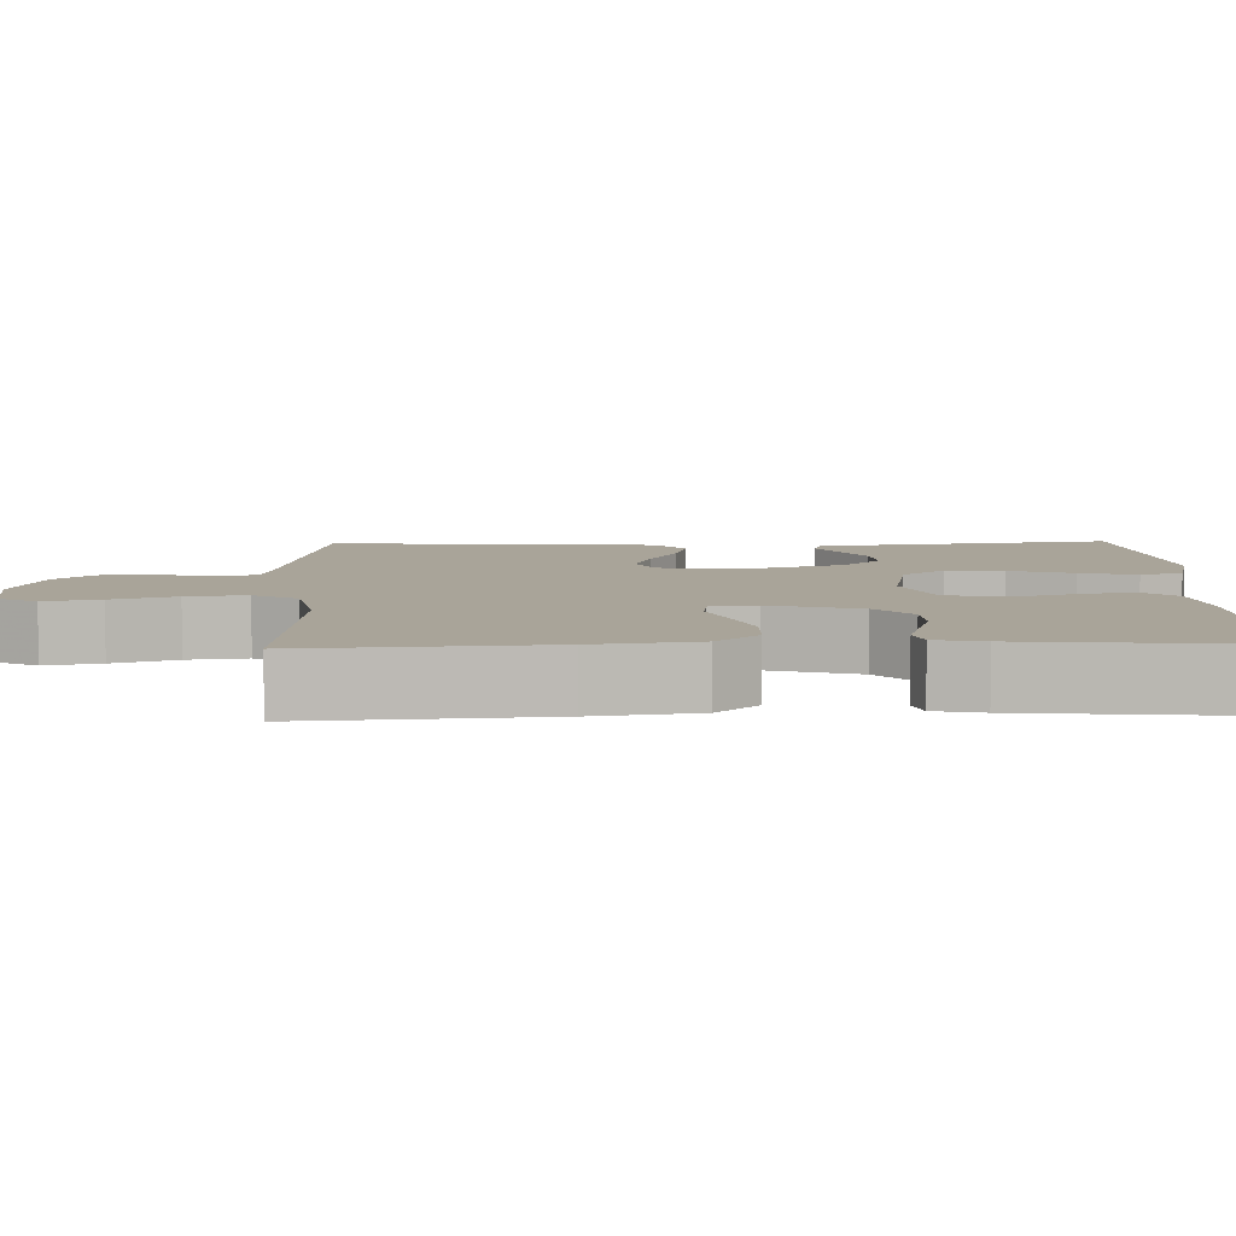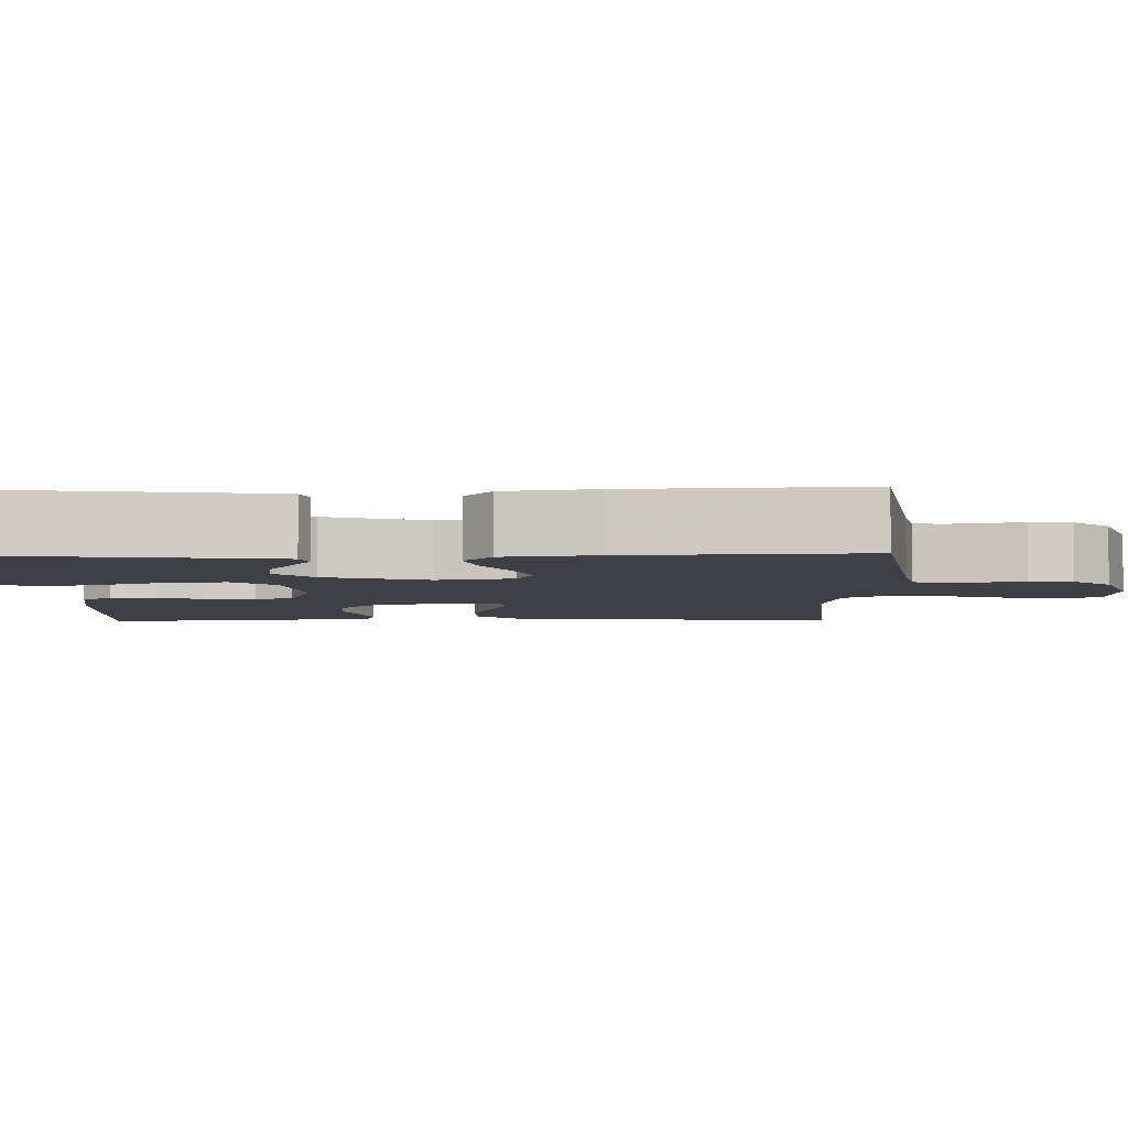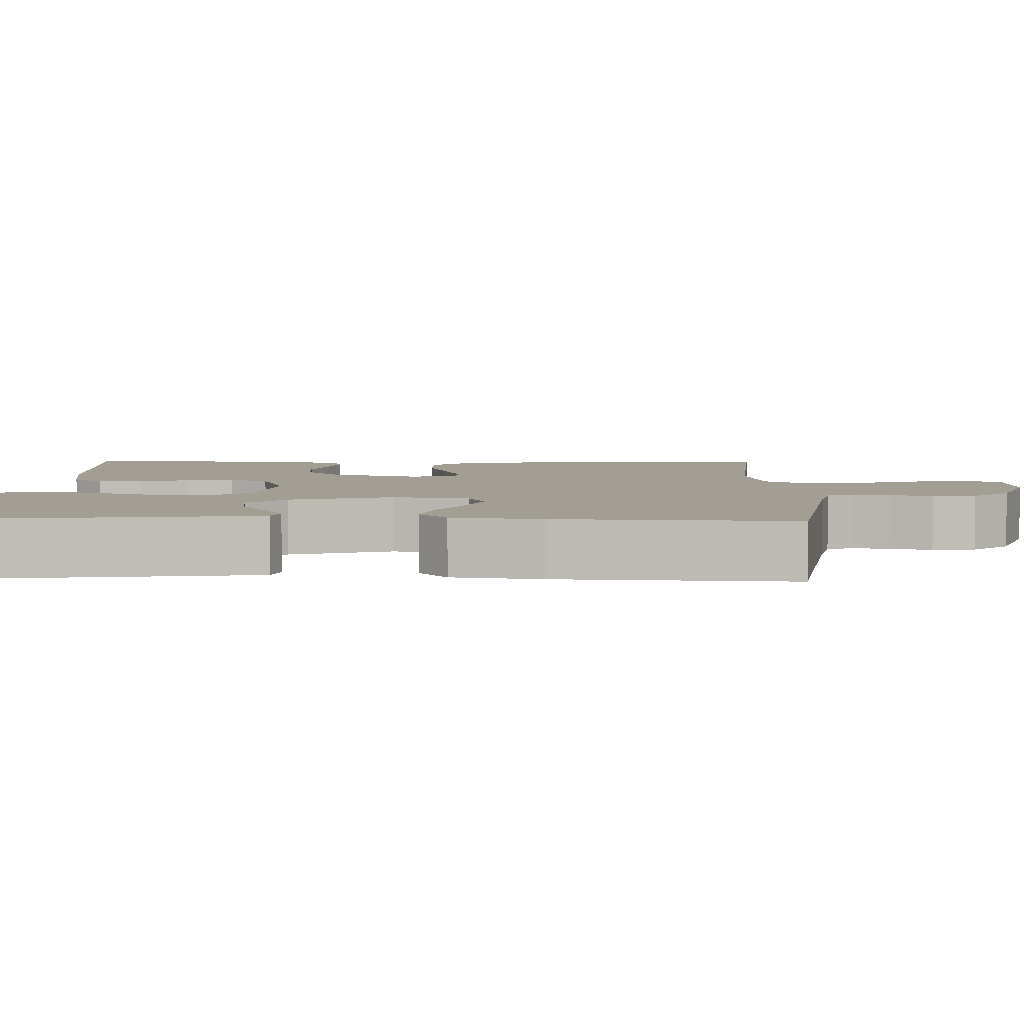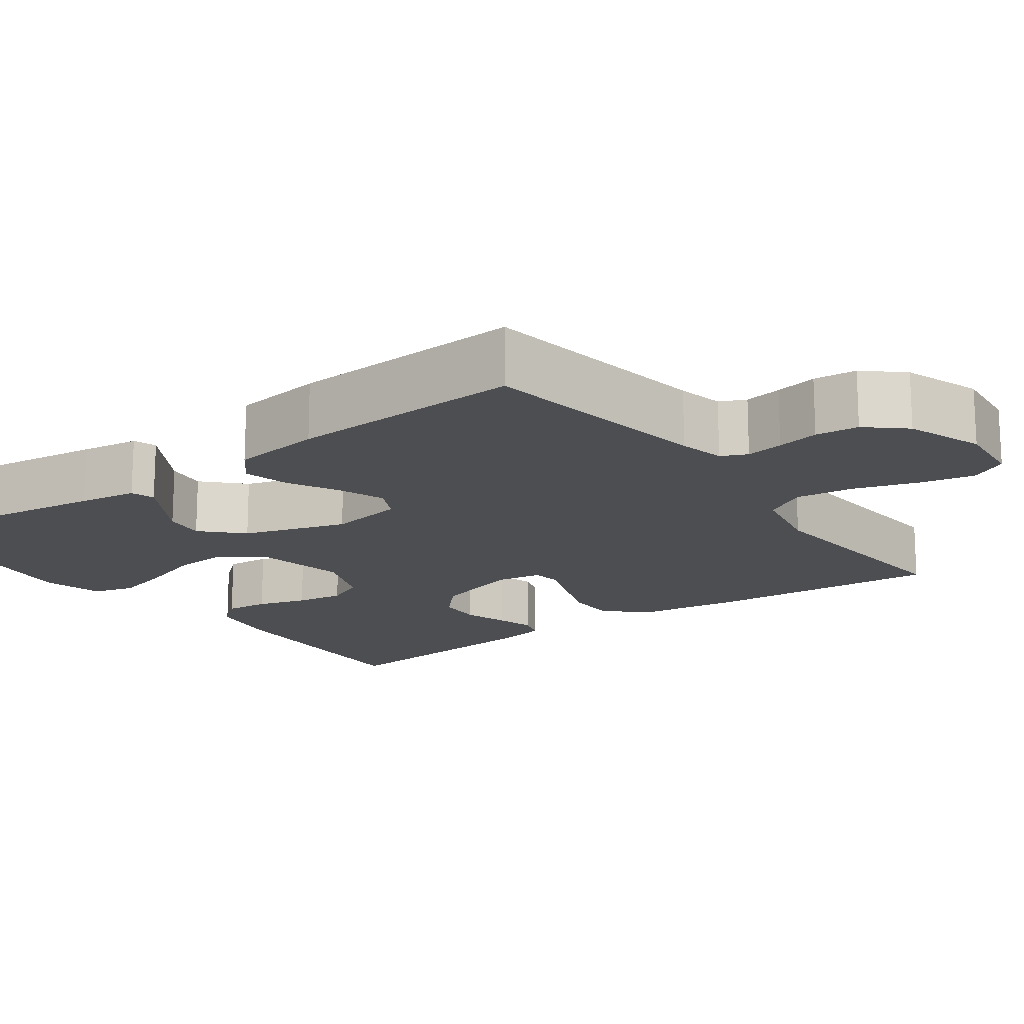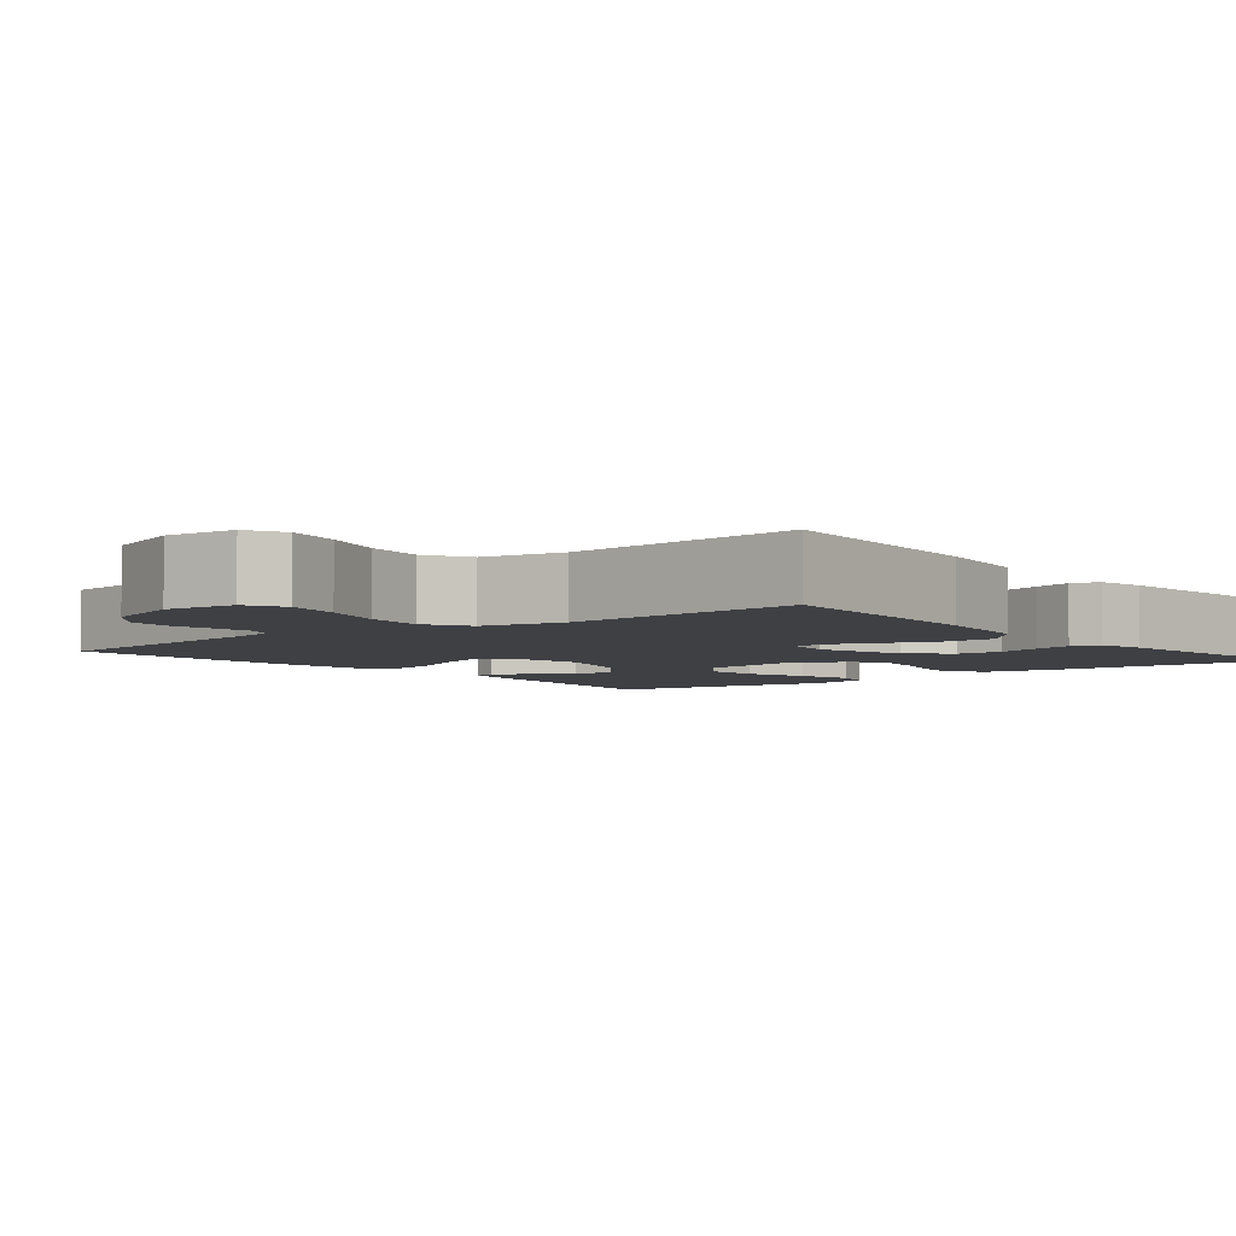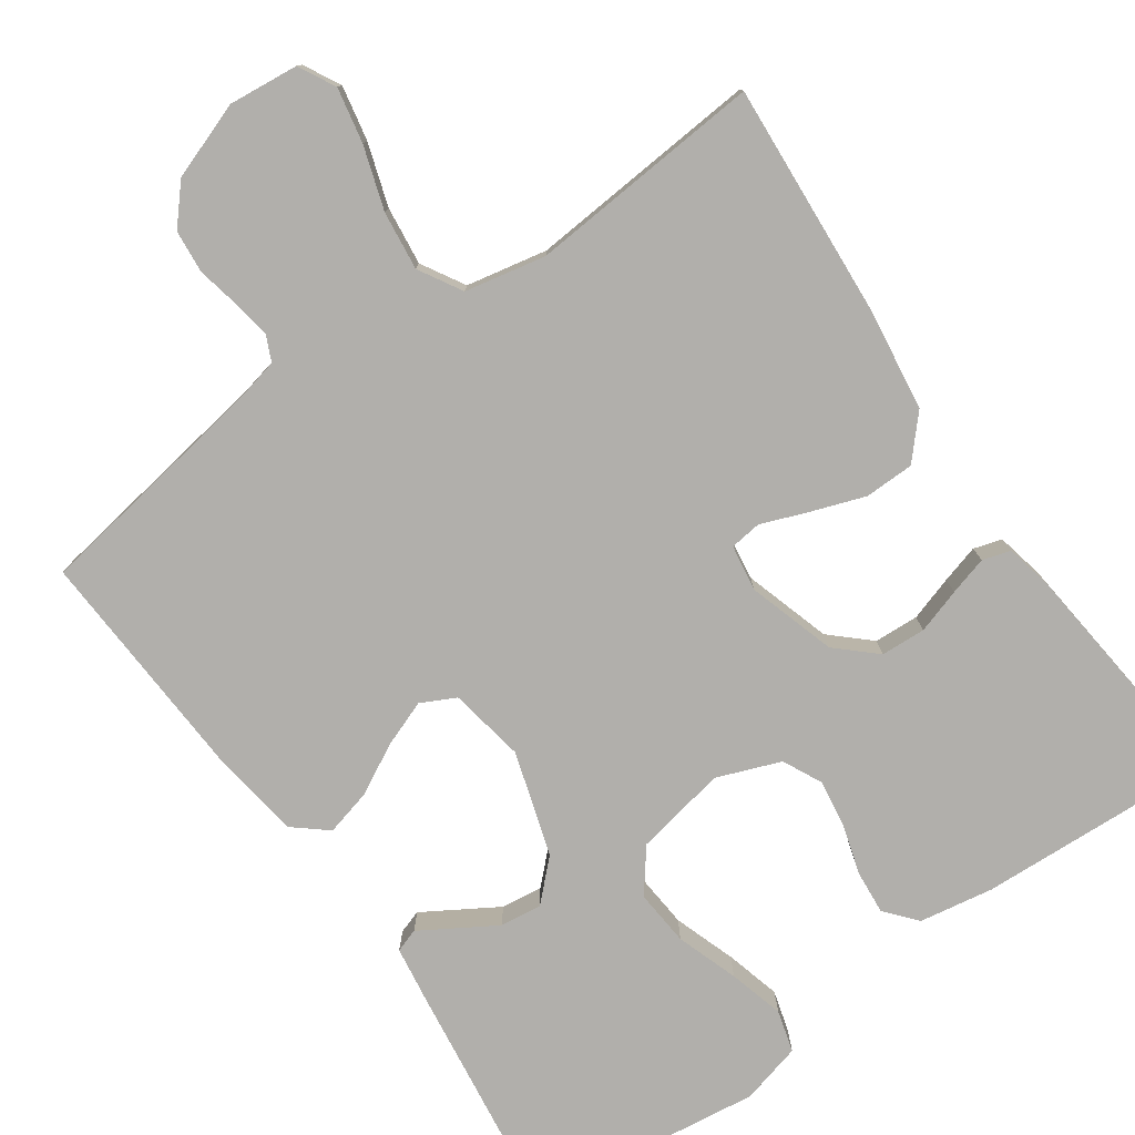
<metadata>
{"format":"obj","ext":"obj","renderer":"f3d","projection":"perspective","resolution":1024,"background":"white","views":[{"elev":7.2,"azim":-91.8,"up":"+Y"},{"elev":-5.2,"azim":91.4,"up":"+Y"},{"elev":5.1,"azim":91.5,"up":"+Y"},{"elev":-16.5,"azim":126.0,"up":"+Y"},{"elev":-4.6,"azim":-141.4,"up":"+Y"},{"elev":-78.1,"azim":-144.9,"up":"+Y"}]}
</metadata>
<code>
v -0.5 0.07 -0.5
v -0.479 0.07 -0.2
v -0.461 0.07 -0.07
v -0.414 0.07 -0.018
v -0.351 0.07 -0.017
v -0.283 0.07 -0.041
v -0.223 0.07 -0.064
v -0.183 0.07 -0.059
v -0.174 0.07 0
v -0.208 0.07 0.112
v -0.257 0.07 0.157
v -0.314 0.07 0.16
v -0.371 0.07 0.142
v -0.42 0.07 0.128
v -0.456 0.07 0.139
v -0.469 0.07 0.2
v -0.5 0.07 0.5
v -0.2 0.07 0.485
v -0.106 0.07 0.469
v -0.072 0.07 0.429
v -0.077 0.07 0.373
v -0.096 0.07 0.31
v -0.105 0.07 0.249
v -0.081 0.07 0.199
v 0 0.07 0.168
v 0.117 0.07 0.19
v 0.159 0.07 0.244
v 0.153 0.07 0.316
v 0.126 0.07 0.395
v 0.107 0.07 0.466
v 0.122 0.07 0.519
v 0.2 0.07 0.539
v 0.5 0.07 0.5
v 0.46 0.07 0.2
v 0.449 0.07 0.126
v 0.419 0.07 0.116
v 0.376 0.07 0.142
v 0.325 0.07 0.173
v 0.272 0.07 0.18
v 0.223 0.07 0.132
v 0.182 0.07 0
v 0.199 0.07 -0.097
v 0.243 0.07 -0.119
v 0.302 0.07 -0.097
v 0.366 0.07 -0.063
v 0.425 0.07 -0.048
v 0.468 0.07 -0.084
v 0.484 0.07 -0.2
v 0.5 0.07 -0.5
v 0.2 0.07 -0.547
v 0.141 0.07 -0.56
v 0.126 0.07 -0.593
v 0.134 0.07 -0.641
v 0.145 0.07 -0.695
v 0.14 0.07 -0.75
v 0.098 0.07 -0.798
v 0 0.07 -0.833
v -0.089 0.07 -0.824
v -0.114 0.07 -0.777
v -0.1 0.07 -0.707
v -0.074 0.07 -0.627
v -0.065 0.07 -0.552
v -0.097 0.07 -0.497
v -0.2 0.07 -0.476
v -0.5 0 -0.5
v -0.479 0 -0.2
v -0.461 0 -0.07
v -0.414 0 -0.018
v -0.351 0 -0.017
v -0.283 0 -0.041
v -0.223 0 -0.064
v -0.183 0 -0.059
v -0.174 0 0
v -0.208 0 0.112
v -0.257 0 0.157
v -0.314 0 0.16
v -0.371 0 0.142
v -0.42 0 0.128
v -0.456 0 0.139
v -0.469 0 0.2
v -0.5 0 0.5
v -0.2 0 0.485
v -0.106 0 0.469
v -0.072 0 0.429
v -0.077 0 0.373
v -0.096 0 0.31
v -0.105 0 0.249
v -0.081 0 0.199
v 0 0 0.168
v 0.117 0 0.19
v 0.159 0 0.244
v 0.153 0 0.316
v 0.126 0 0.395
v 0.107 0 0.466
v 0.122 0 0.519
v 0.2 0 0.539
v 0.5 0 0.5
v 0.46 0 0.2
v 0.449 0 0.126
v 0.419 0 0.116
v 0.376 0 0.142
v 0.325 0 0.173
v 0.272 0 0.18
v 0.223 0 0.132
v 0.182 0 0
v 0.199 0 -0.097
v 0.243 0 -0.119
v 0.302 0 -0.097
v 0.366 0 -0.063
v 0.425 0 -0.048
v 0.468 0 -0.084
v 0.484 0 -0.2
v 0.5 0 -0.5
v 0.2 0 -0.547
v 0.141 0 -0.56
v 0.126 0 -0.593
v 0.134 0 -0.641
v 0.145 0 -0.695
v 0.14 0 -0.75
v 0.098 0 -0.798
v 0 0 -0.833
v -0.089 0 -0.824
v -0.114 0 -0.777
v -0.1 0 -0.707
v -0.074 0 -0.627
v -0.065 0 -0.552
v -0.097 0 -0.497
v -0.2 0 -0.476
f 59 60 61
f 58 59 61
f 57 58 61
f 56 57 61
f 55 56 61
f 54 55 61
f 53 54 61
f 52 53 61 62
f 51 52 62 63
f 48 49 50
f 47 48 50
f 46 47 50
f 45 46 50
f 44 45 50
f 50 51 63
f 44 50 63
f 43 44 63
f 36 37 38
f 35 36 38
f 34 35 38
f 33 34 38
f 32 33 38
f 31 32 38
f 30 31 38
f 29 30 38
f 28 29 38
f 27 28 38 39
f 26 27 39 40
f 20 21 22
f 19 20 22
f 18 19 22
f 17 18 22
f 16 17 22
f 15 16 22
f 14 15 22
f 13 14 22
f 12 13 22
f 11 12 22 23
f 10 11 23 24
f 5 6 7
f 4 5 7
f 3 4 7
f 2 3 7
f 1 2 7
f 64 1 7
f 64 7 8
f 63 64 8
f 43 63 8
f 42 43 8
f 25 26 40 41
f 25 41 42
f 24 25 42
f 10 24 42
f 9 10 42
f 8 9 42
f 125 124 123
f 125 123 122
f 125 122 121
f 125 121 120
f 125 120 119
f 125 119 118
f 125 118 117
f 126 125 117 116
f 127 126 116 115
f 114 113 112
f 114 112 111
f 114 111 110
f 114 110 109
f 114 109 108
f 127 115 114
f 127 114 108
f 127 108 107
f 102 101 100
f 102 100 99
f 102 99 98
f 102 98 97
f 102 97 96
f 102 96 95
f 102 95 94
f 102 94 93
f 102 93 92
f 103 102 92 91
f 104 103 91 90
f 86 85 84
f 86 84 83
f 86 83 82
f 86 82 81
f 86 81 80
f 86 80 79
f 86 79 78
f 86 78 77
f 86 77 76
f 87 86 76 75
f 88 87 75 74
f 71 70 69
f 71 69 68
f 71 68 67
f 71 67 66
f 71 66 65
f 71 65 128
f 72 71 128
f 72 128 127
f 72 127 107
f 72 107 106
f 105 104 90 89
f 106 105 89
f 106 89 88
f 106 88 74
f 106 74 73
f 106 73 72
f 1 65 66 2
f 2 66 67 3
f 3 67 68 4
f 4 68 69 5
f 5 69 70 6
f 6 70 71 7
f 7 71 72 8
f 8 72 73 9
f 9 73 74 10
f 10 74 75 11
f 11 75 76 12
f 12 76 77 13
f 13 77 78 14
f 14 78 79 15
f 15 79 80 16
f 16 80 81 17
f 17 81 82 18
f 18 82 83 19
f 19 83 84 20
f 20 84 85 21
f 21 85 86 22
f 22 86 87 23
f 23 87 88 24
f 24 88 89 25
f 25 89 90 26
f 26 90 91 27
f 27 91 92 28
f 28 92 93 29
f 29 93 94 30
f 30 94 95 31
f 31 95 96 32
f 32 96 97 33
f 33 97 98 34
f 34 98 99 35
f 35 99 100 36
f 36 100 101 37
f 37 101 102 38
f 38 102 103 39
f 39 103 104 40
f 40 104 105 41
f 41 105 106 42
f 42 106 107 43
f 43 107 108 44
f 44 108 109 45
f 45 109 110 46
f 46 110 111 47
f 47 111 112 48
f 48 112 113 49
f 49 113 114 50
f 50 114 115 51
f 51 115 116 52
f 52 116 117 53
f 53 117 118 54
f 54 118 119 55
f 55 119 120 56
f 56 120 121 57
f 57 121 122 58
f 58 122 123 59
f 59 123 124 60
f 60 124 125 61
f 61 125 126 62
f 62 126 127 63
f 63 127 128 64
f 64 128 65 1

</code>
